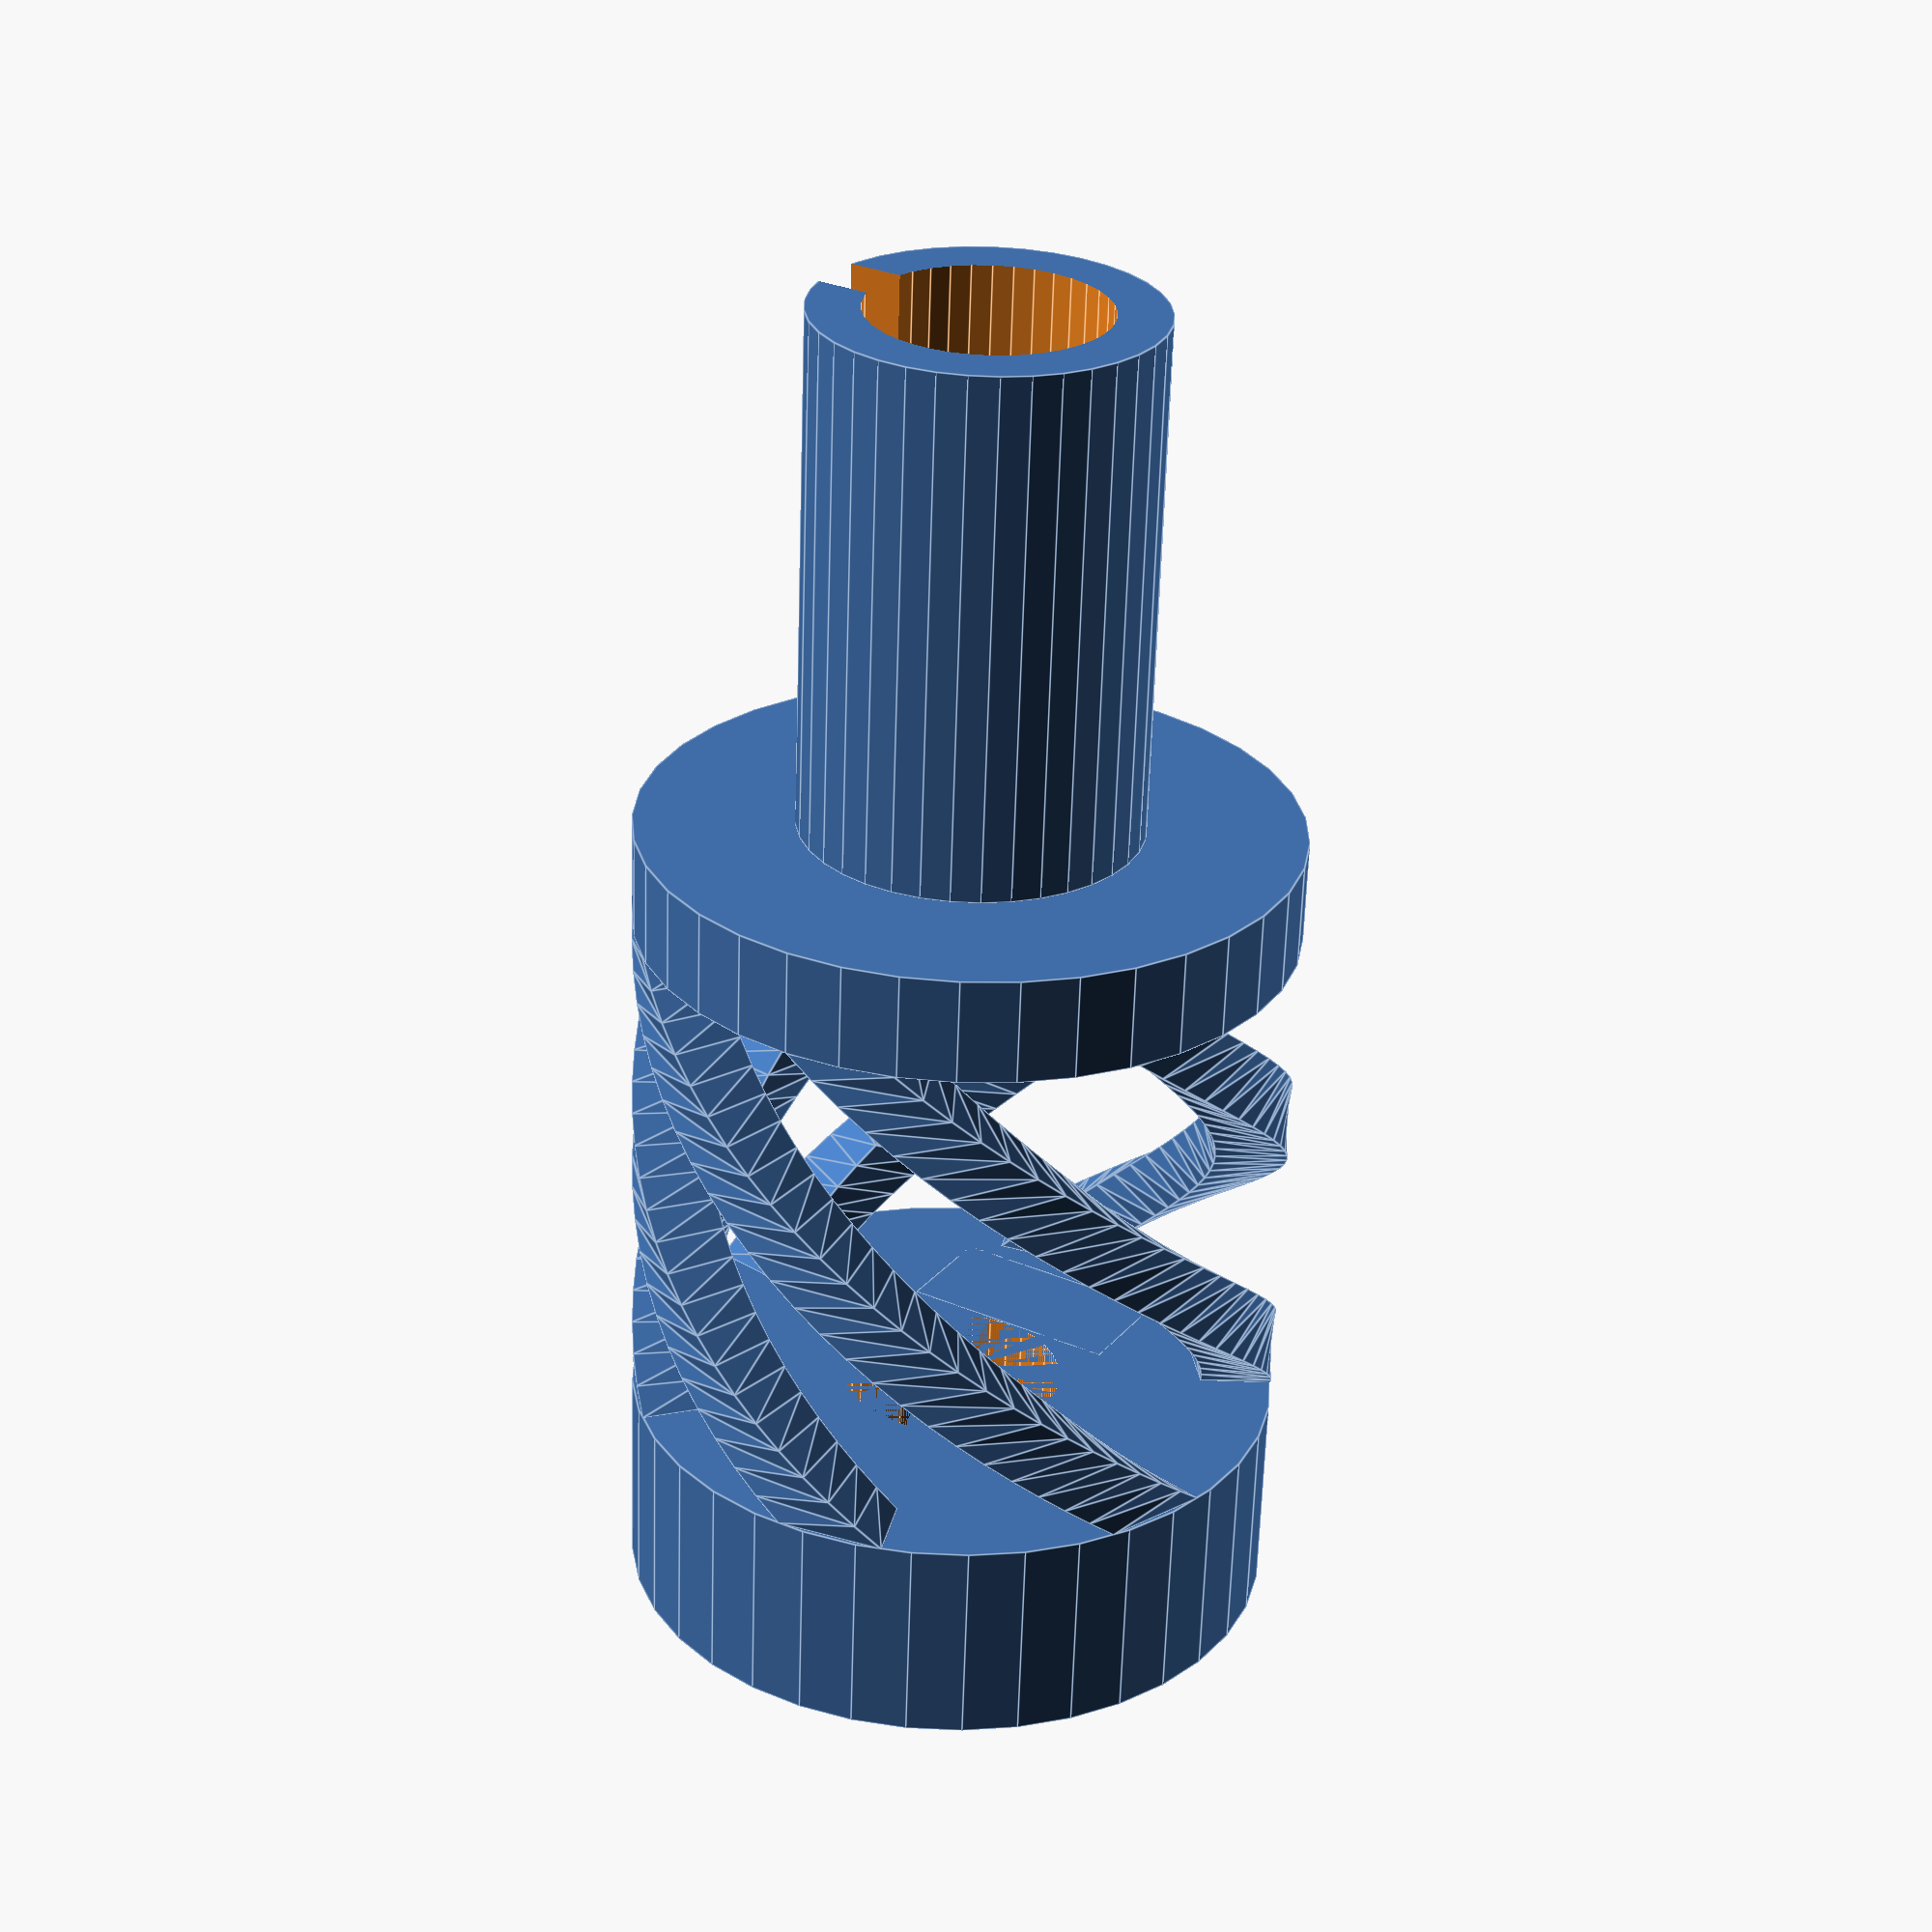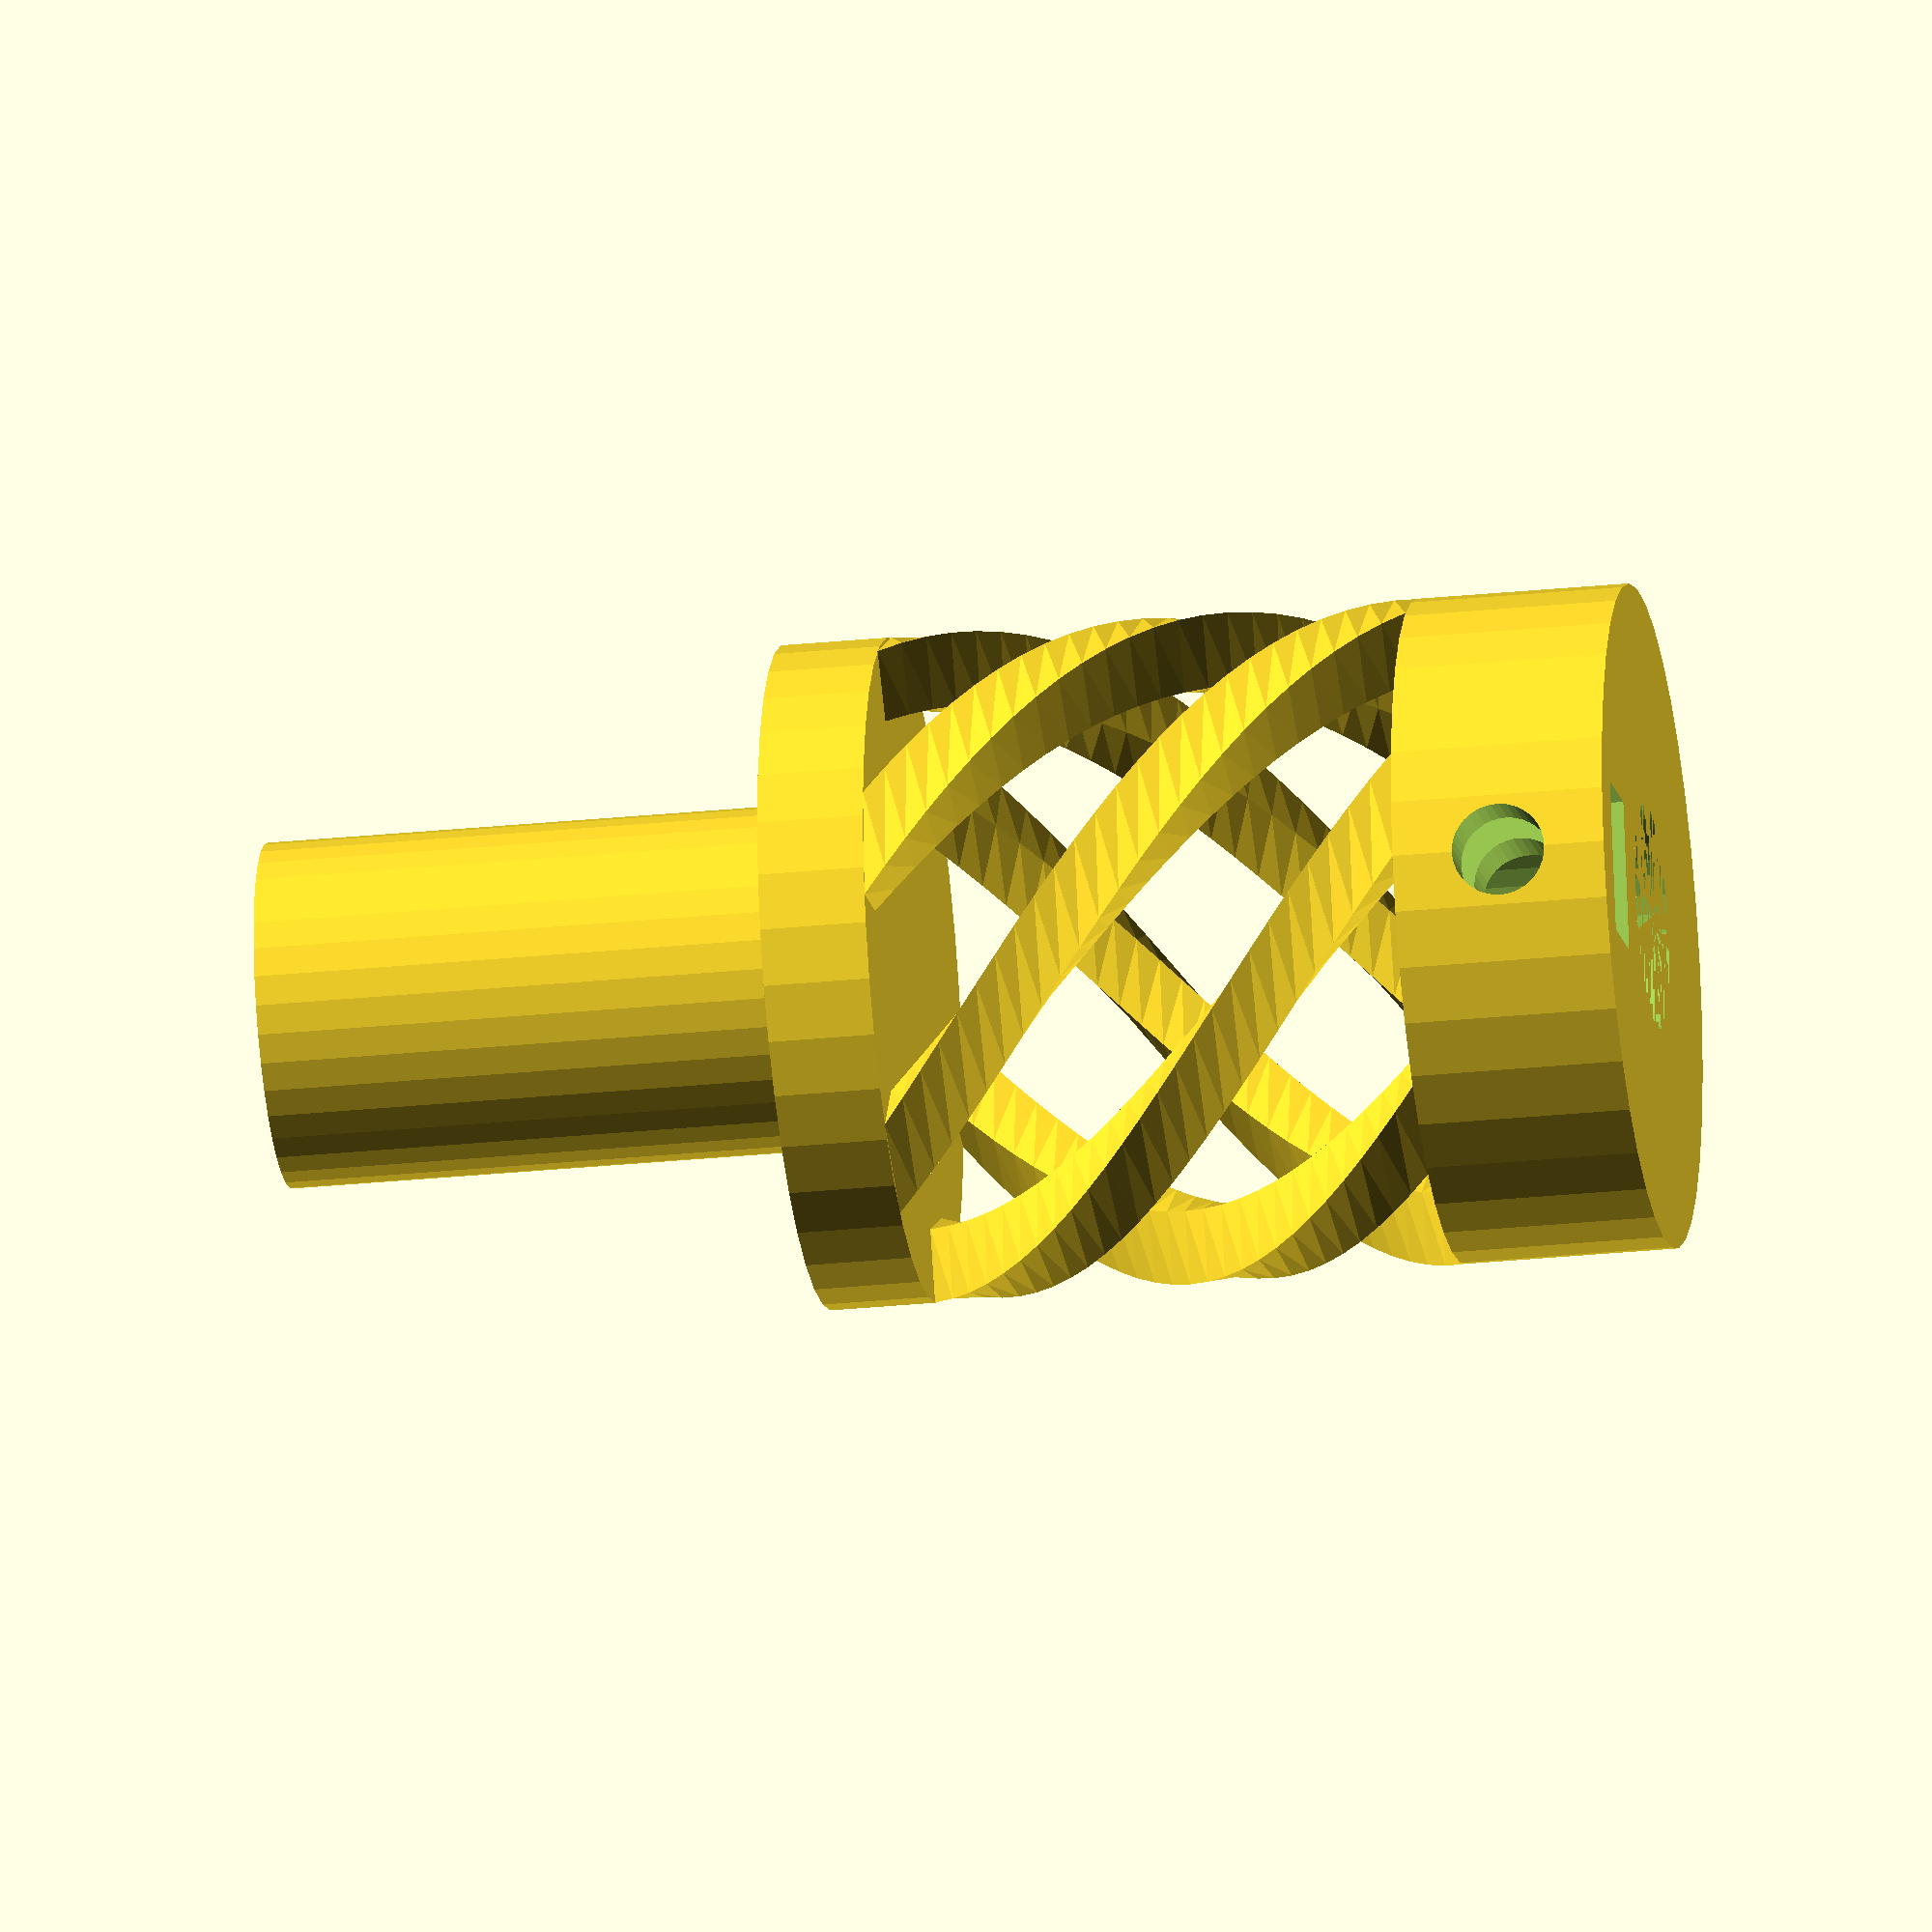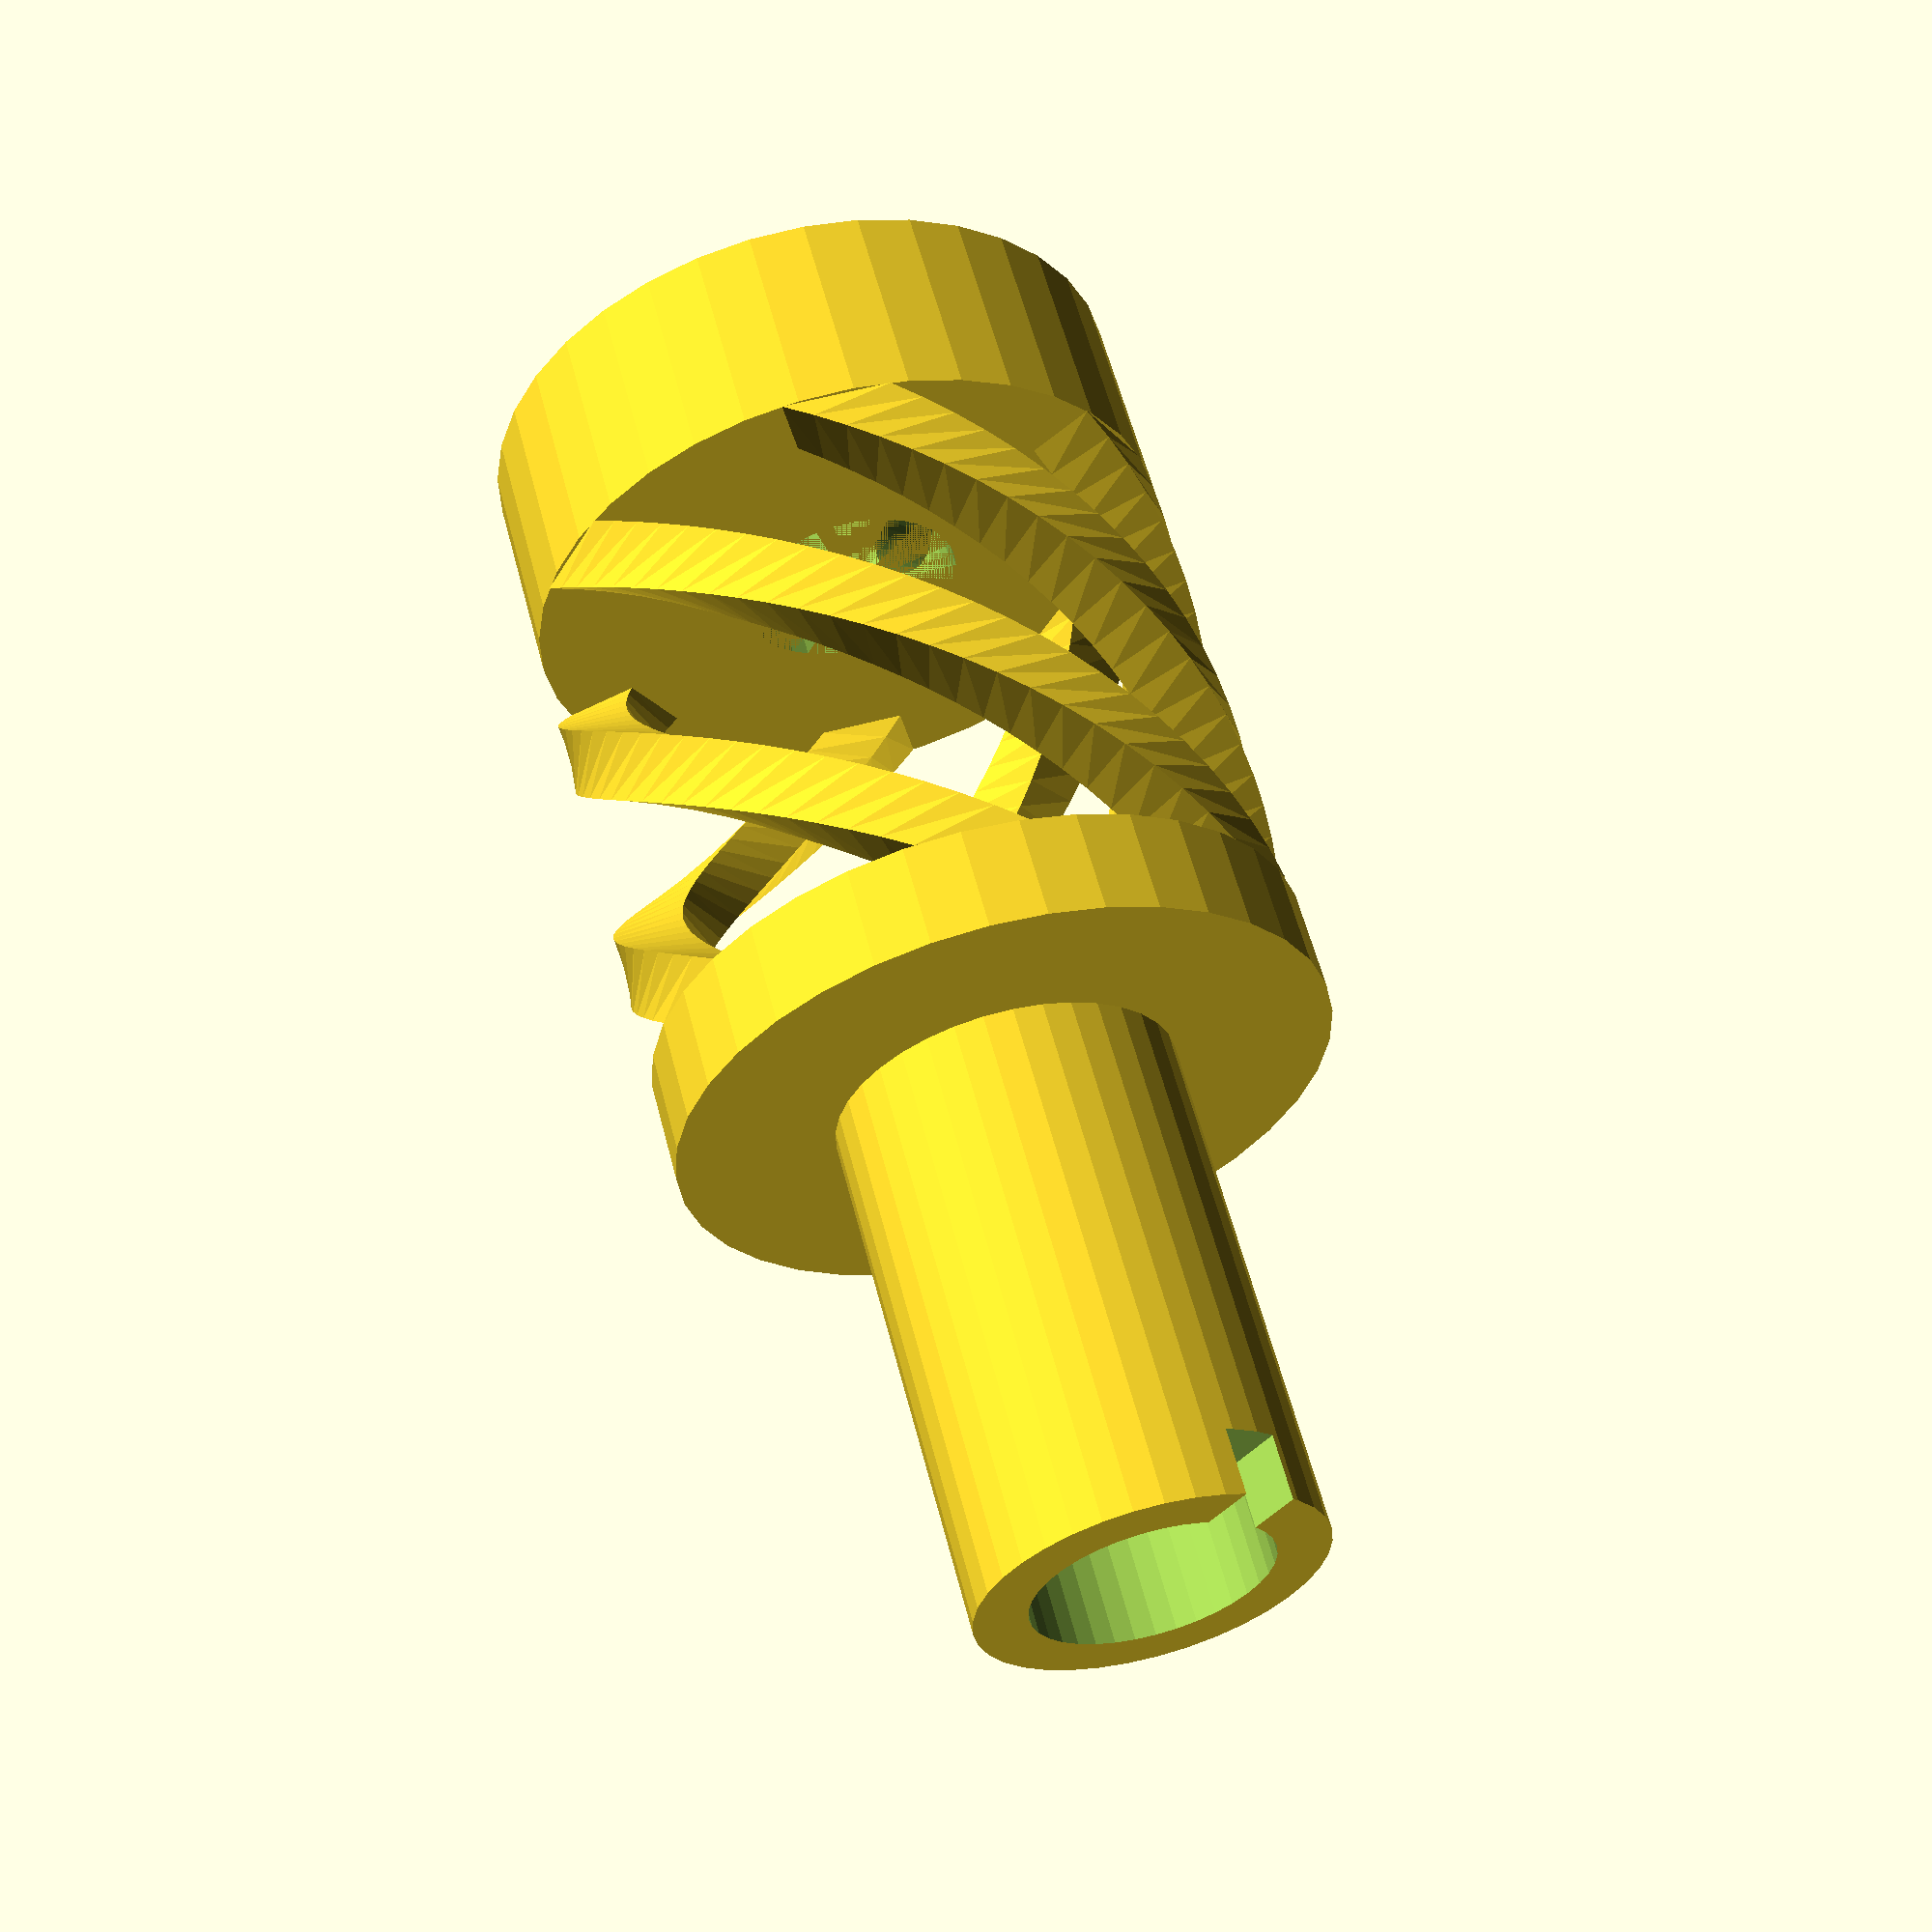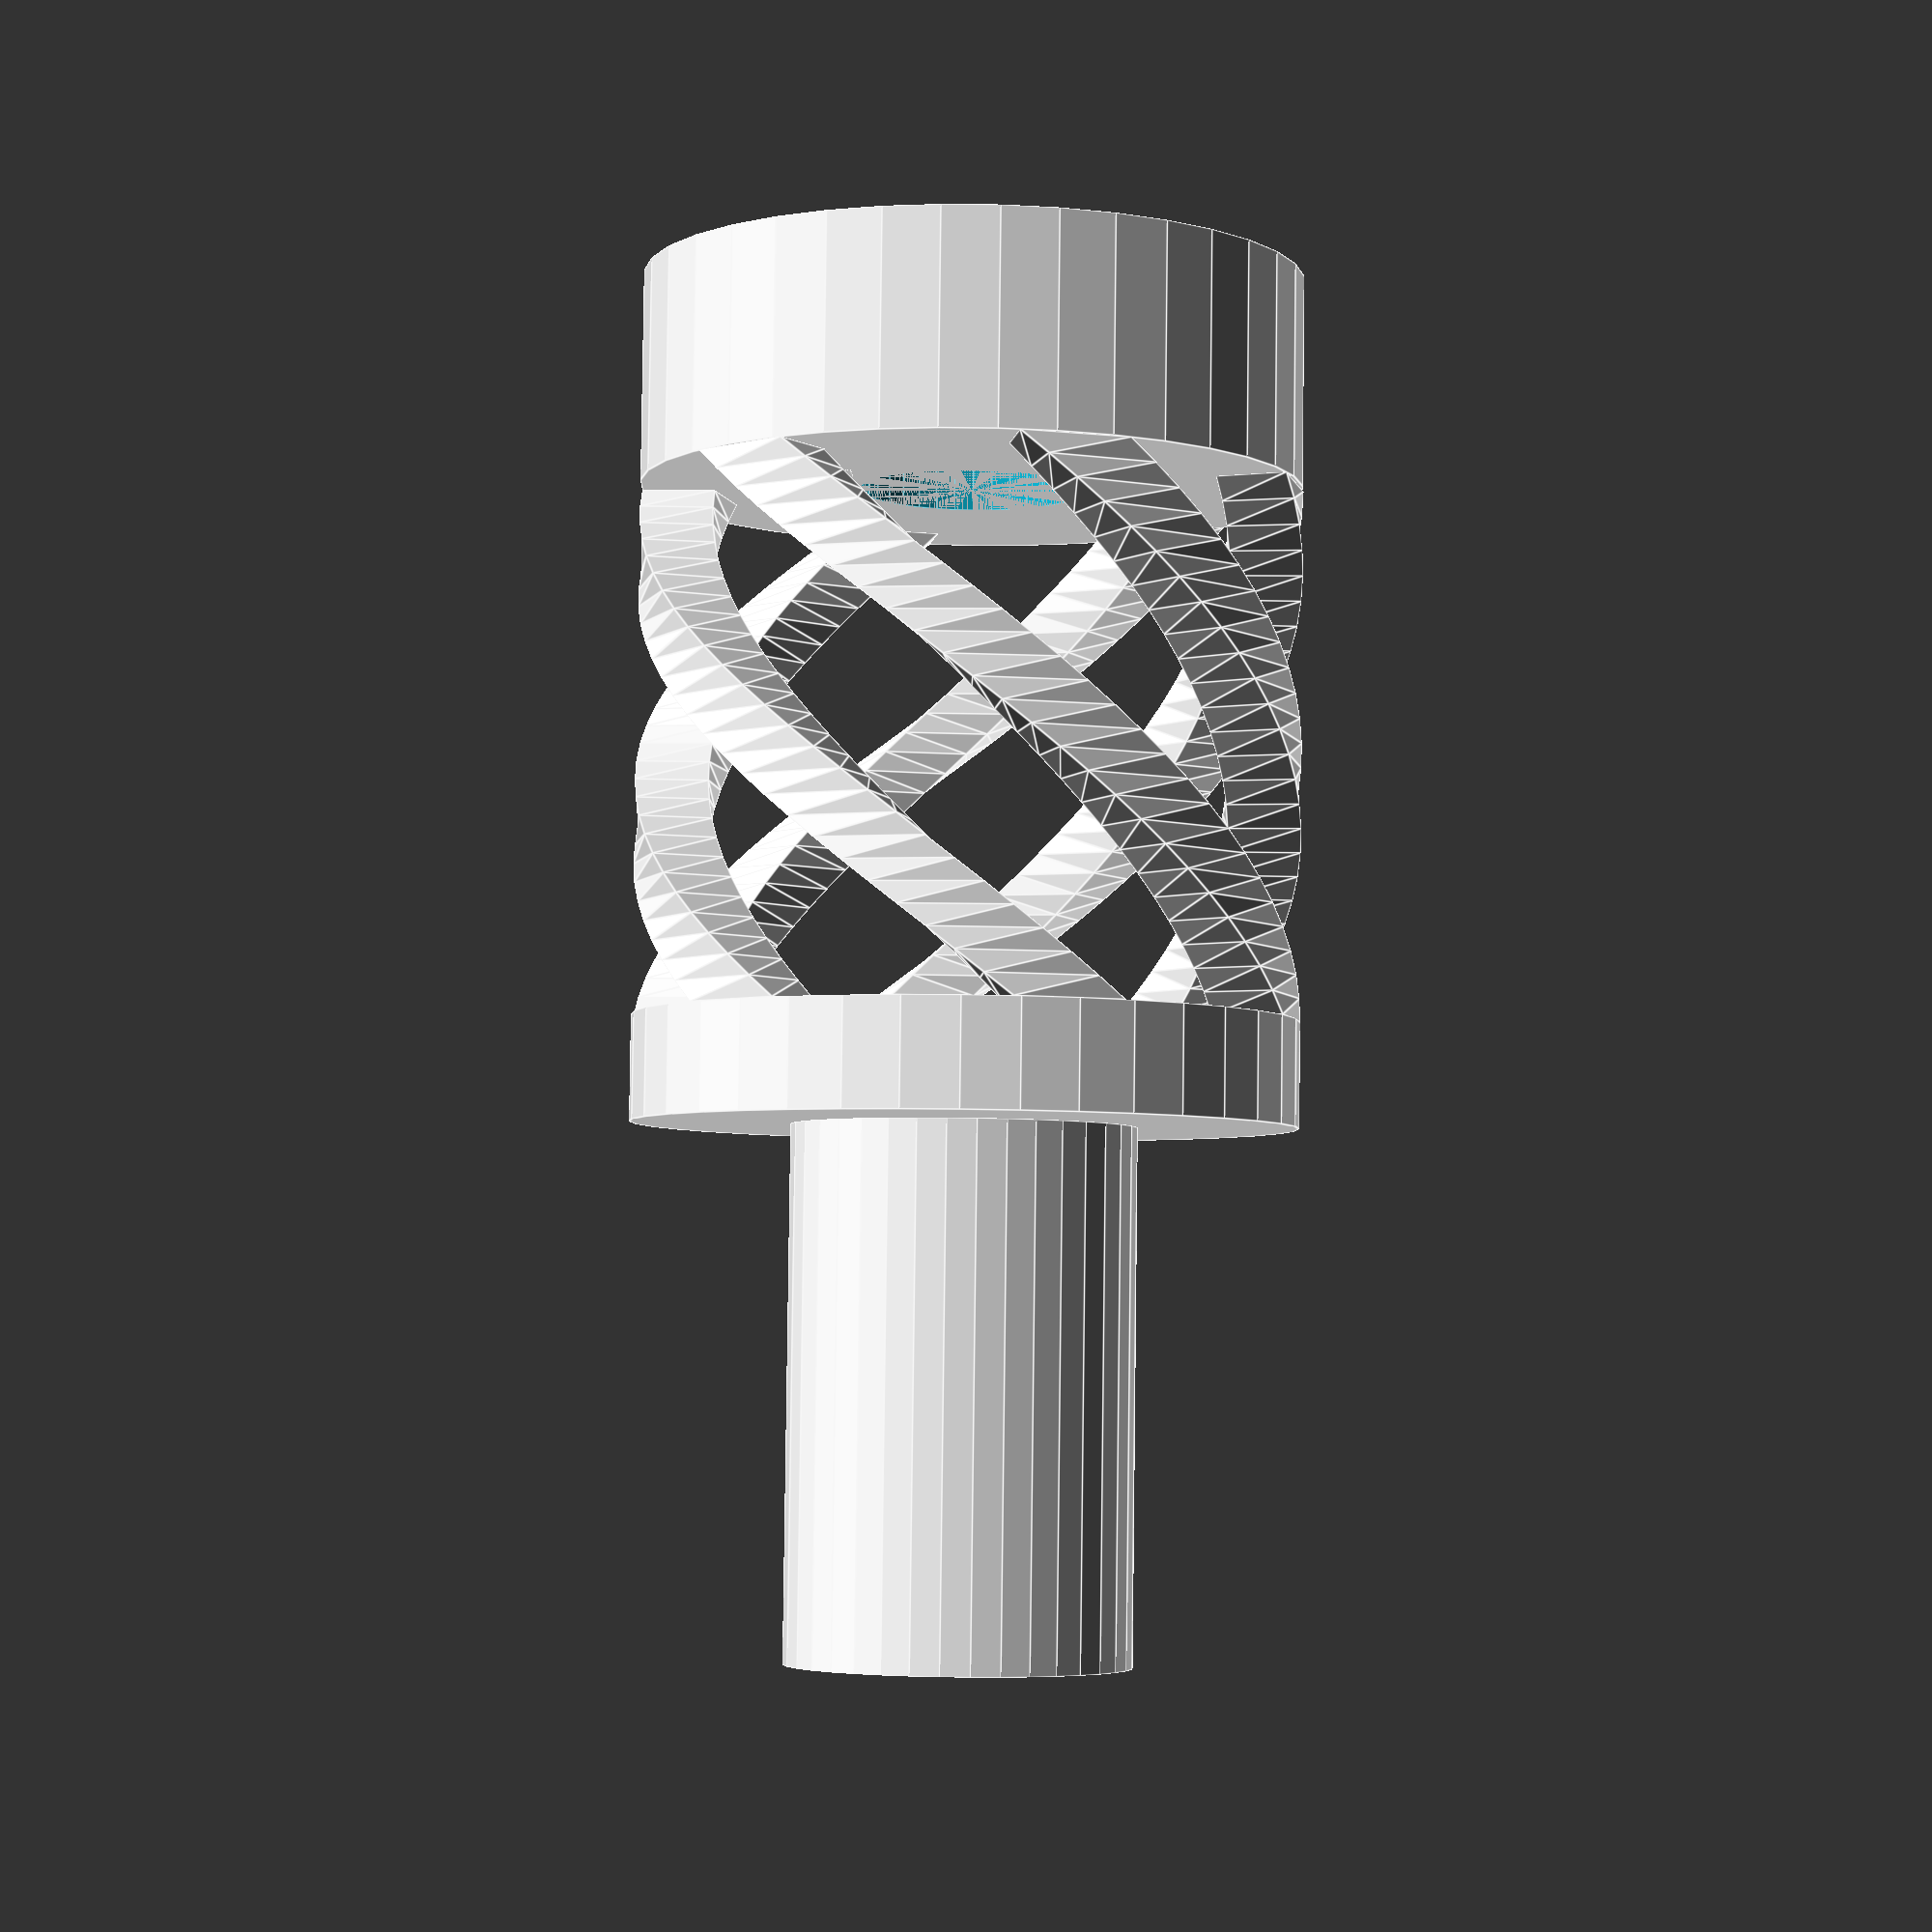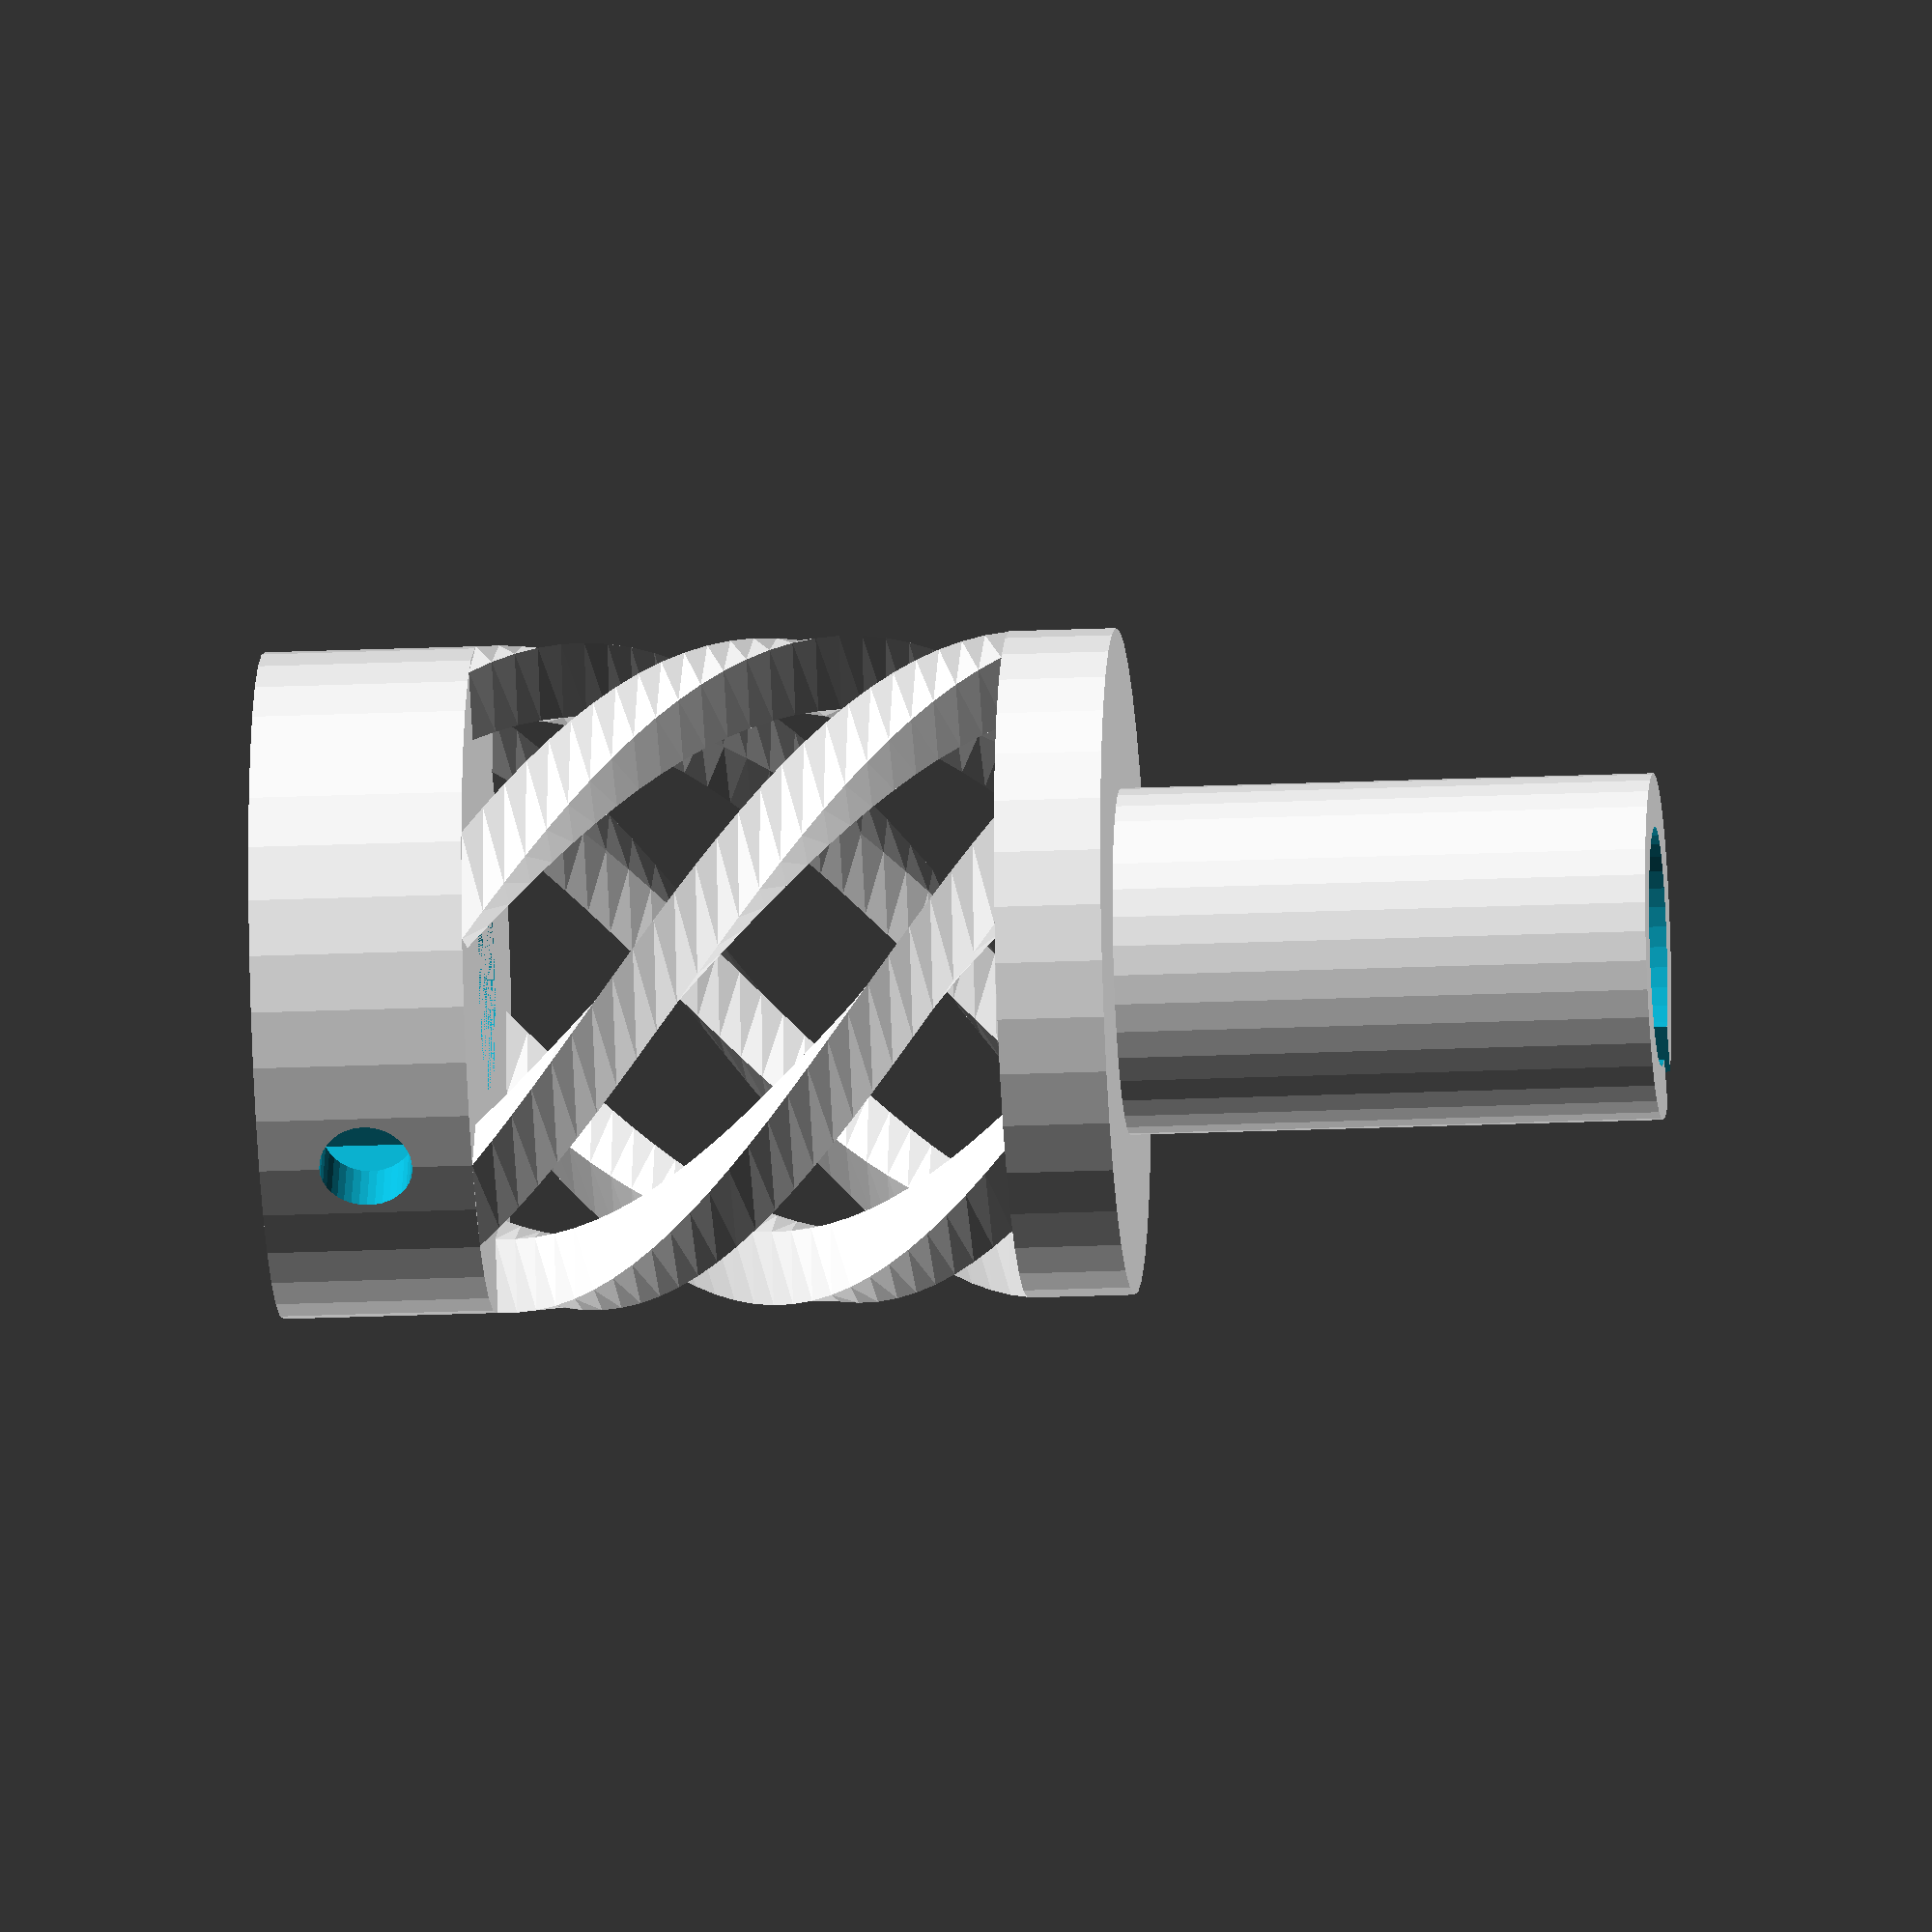
<openscad>
// ********** CHANGE THESE PARAMETERS TO ADAPT DIMENSIONS ********** //
// modified by rdklein to use two different inner diameters

// OUTER DIAMETER
D1 = 25;

// INNER DIAMETER 1
D2 = 8.5;

// INNER DIAMETER 2
D2B = 0;

// TOTAL HEIGHT
H1 = 32;

// BASE HEIGHT
H2 = 8;

// NUMBER OF FLEXIBLE ELEMENTS
n = 6;

// Thickness of springs
N  = 9.4;

// SCREW HOLE DIAMETER
D3 = 3.5;

// NUT HOLE DIAMETER
Dnut=6.6;

// NUT HOLE THICKNESS
Hnut=3.4;

// FLAT SHAFT THICKNESS
B=8.5;

// SCREW HOLE DISTANCE
H3=4;

// SPRINGS RESOLUTION
SLICES=25; //[6:36]

// ********** DON'T CHANGE BELOW UNLESS YOU KNOW WHAT TO DO ********** //

Re = D1/2;	// outer radius
Ri = D2/2;	// inner radius 1
Ri2 = D2B/2;	// inner radius 2
fn = 4*N;	// default face number for cylinders
R3 = D3/2;	// screw hole radius
Rnut=Dnut/2;	// nut hole radius
B2 = B-Ri;	// flat face distance from center
Hspring=H1-H2-4;

module sq_spring(in_R,out_R,height,rot) {
	width=out_R-in_R;
	linear_extrude(height = height, center = false, convexity = 50, twist = rot, slices = SLICES)
	polygon(points=[[in_R,0],
			[out_R,0],
			[out_R*cos(180/N),out_R*sin(180/N)],
			[in_R*cos(180/N),in_R*sin(180/N)]],
			paths=[[0,1,2,3]]);
}

module hole_h(HoleDist) {
	rotate([0,90,0]) {
		translate ([-HoleDist,0,(Re+B2)/2]) cylinder(r=R3,h=Re*1.2,center=true,$fn=fn);
		translate([-HoleDist,0,(Re+B2)/2]) cylinder(r=Rnut,h=Hnut,center=true,$fn=6);
		translate([0,0,(Re+B2)/2]) cube(size=[2*HoleDist,2*Rnut*cos(30),Hnut],center=true);
	}
}


$fn=fn;
module body1() {
	difference() {
		union() {
			difference(){
				cylinder (r=Re,h=H2,center=false, $fn=fn);
				cylinder(r=Ri,h=H2,center=false, $fn=fn);
				}
			translate([B2,-Ri,0]) cube(size=[Ri,2*Ri,H2], center=false);
		}
		hole_h(H3);
	}
}
module body2() {
	difference() {
		union() {
			difference(){
				cylinder (r=Re,h=4,center=false, $fn=fn);
				cylinder(r=Ri2,h=4,center=false, $fn=fn);
				}
			translate([B2,-Ri2,0]) cube(size=[Ri2,2*Ri2,H2], center=false);
		}
		
	}
}

body1();
translate([0,0,H1]) rotate([0,180,0]) body2();
for (i=[1:n]){
	rotate([0,0,360*i/n]) translate ([0,0,H2]) sq_spring(Ri+5.5,Re,Hspring,120);
}

//V mikroskopu
dv = 13; // Vnější průměr trubky
dd = 9; // Vnitrřní průměr trubky (průměr díry)
hm = 20; //Výška válce do mikroskopu

// Zářez na čudlík
zs = 2.2;  // Šířka zářezu
zh = 5;  // Hloubka zářezu


translate([0, 0, H1])
difference() {
cylinder(hm, dv/2, dv/2);

translate([0,0, 1])
cylinder(hm, dd/2, dd/2);

translate([0,dd/2,hm])
cube([zs,6,zh], center = true);
}
</openscad>
<views>
elev=242.0 azim=121.0 roll=181.8 proj=p view=edges
elev=28.3 azim=14.9 roll=98.7 proj=o view=wireframe
elev=121.4 azim=218.1 roll=194.5 proj=p view=wireframe
elev=274.6 azim=176.9 roll=0.7 proj=p view=edges
elev=201.6 azim=304.6 roll=265.6 proj=o view=solid
</views>
